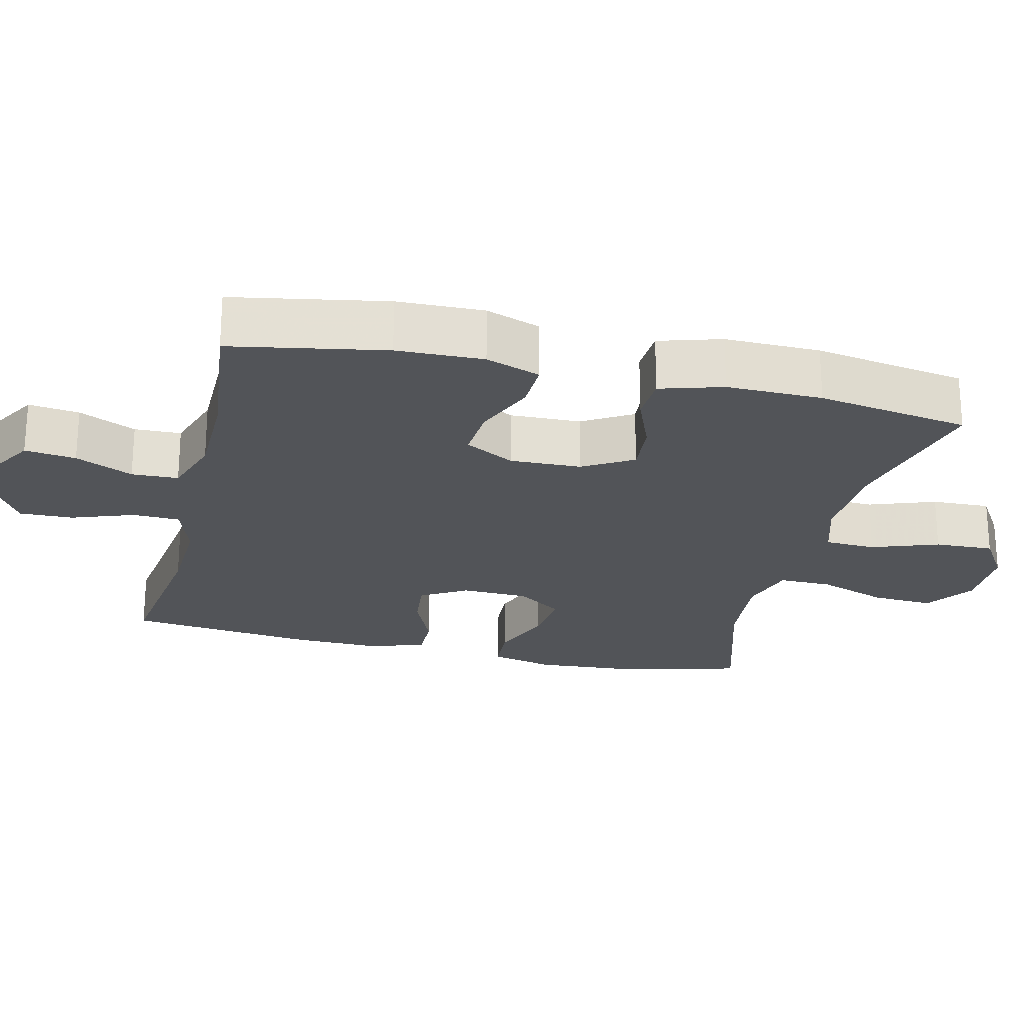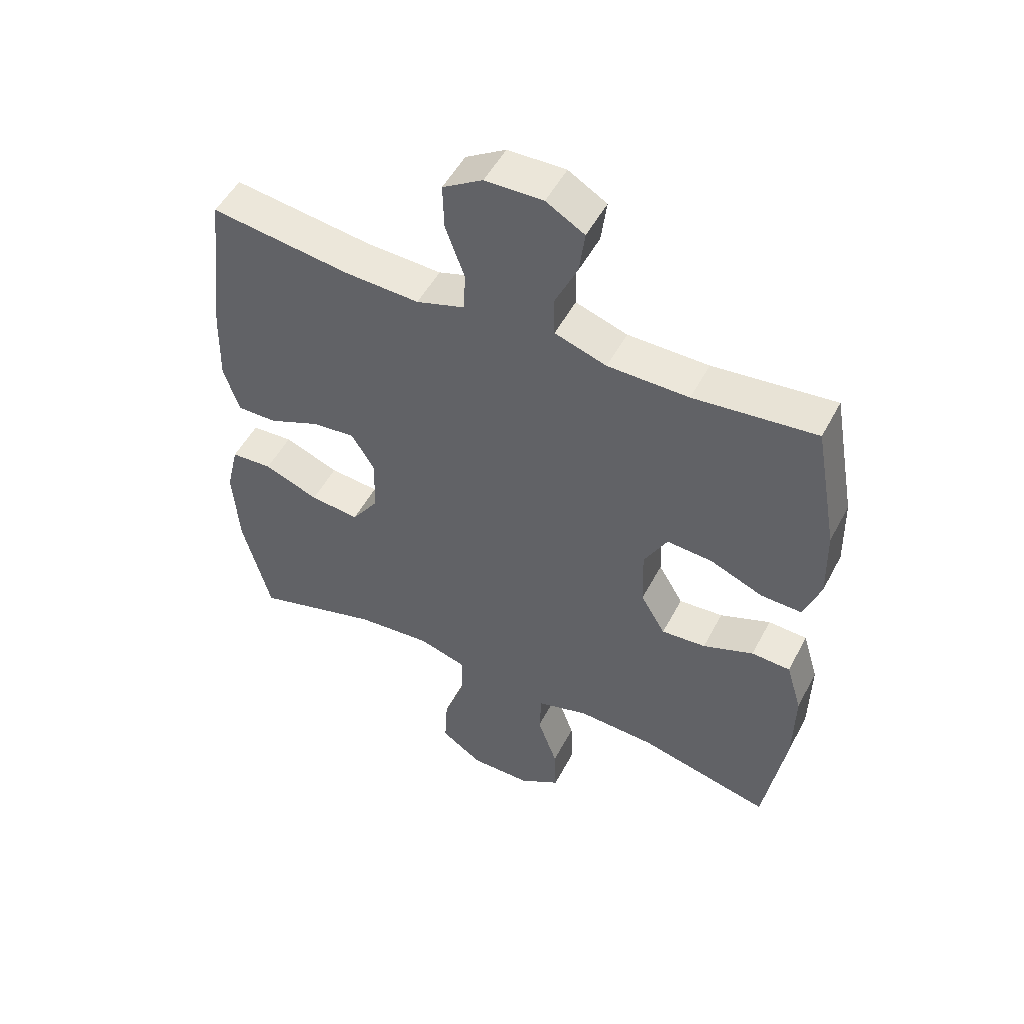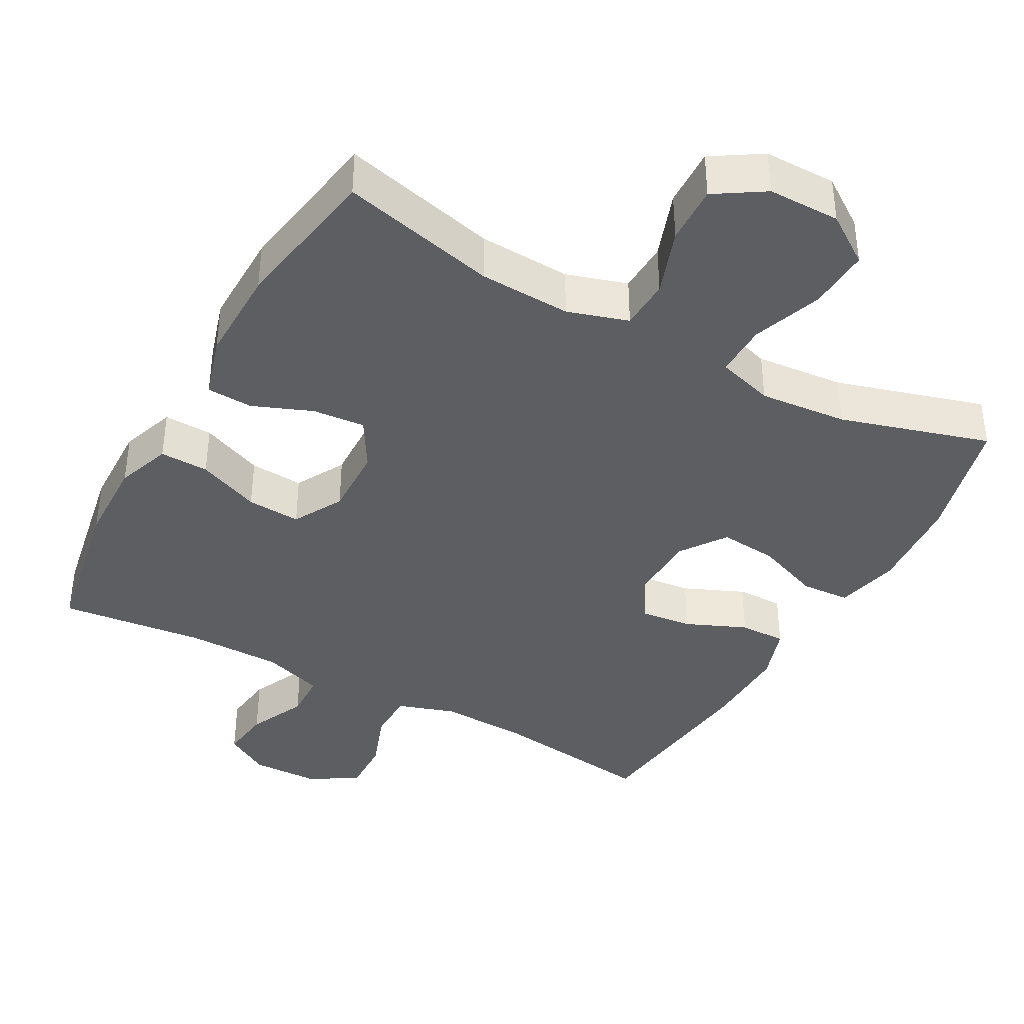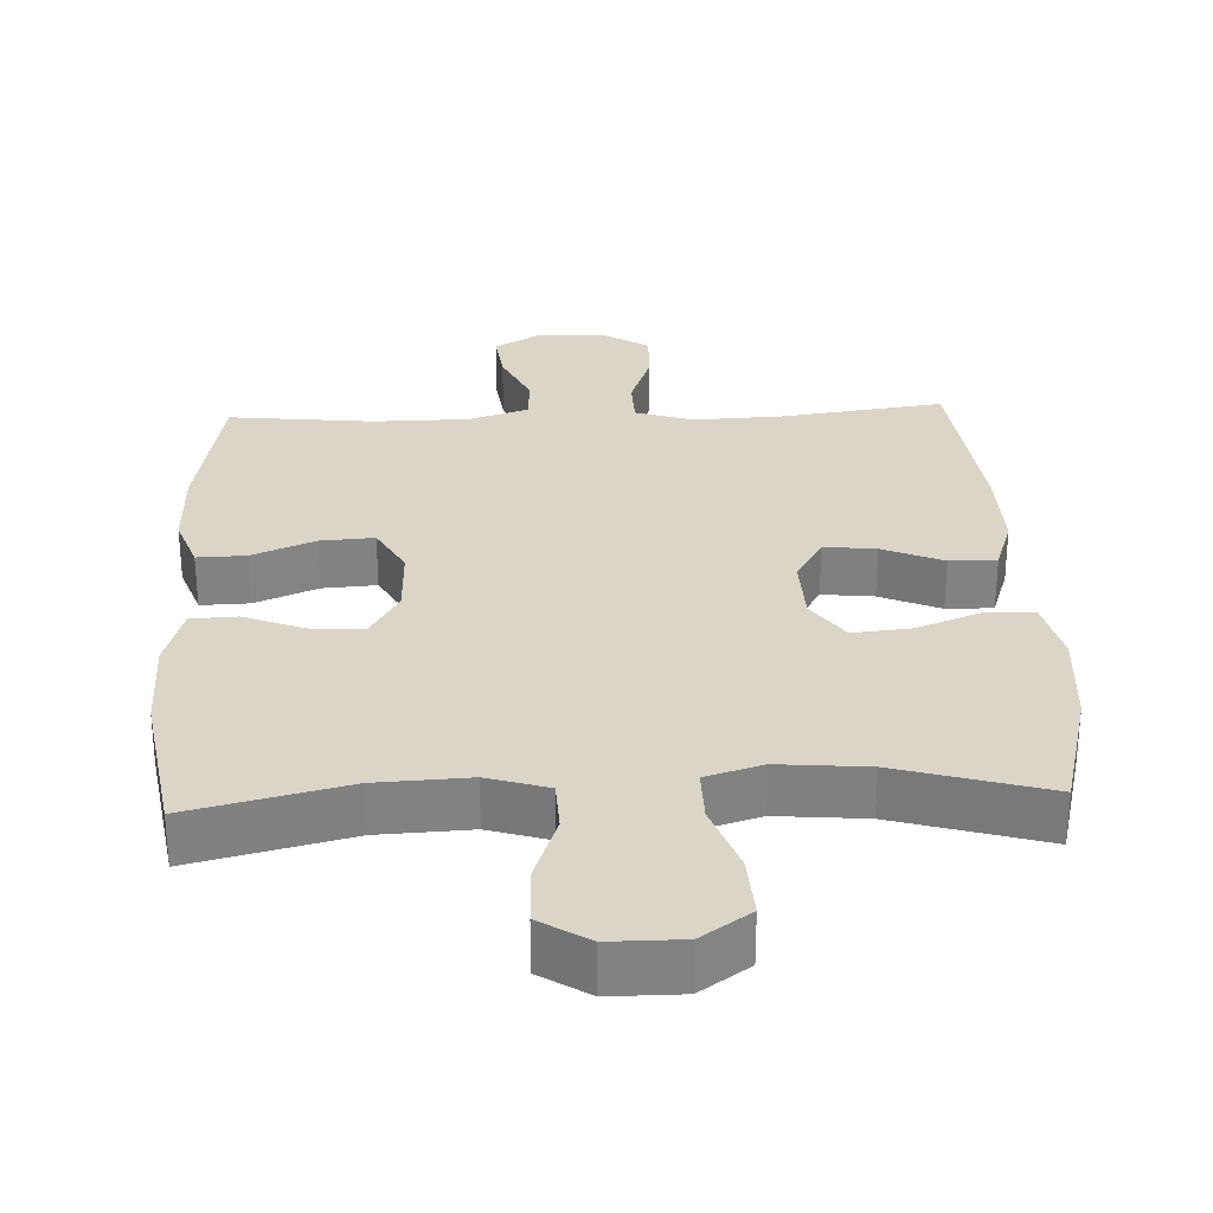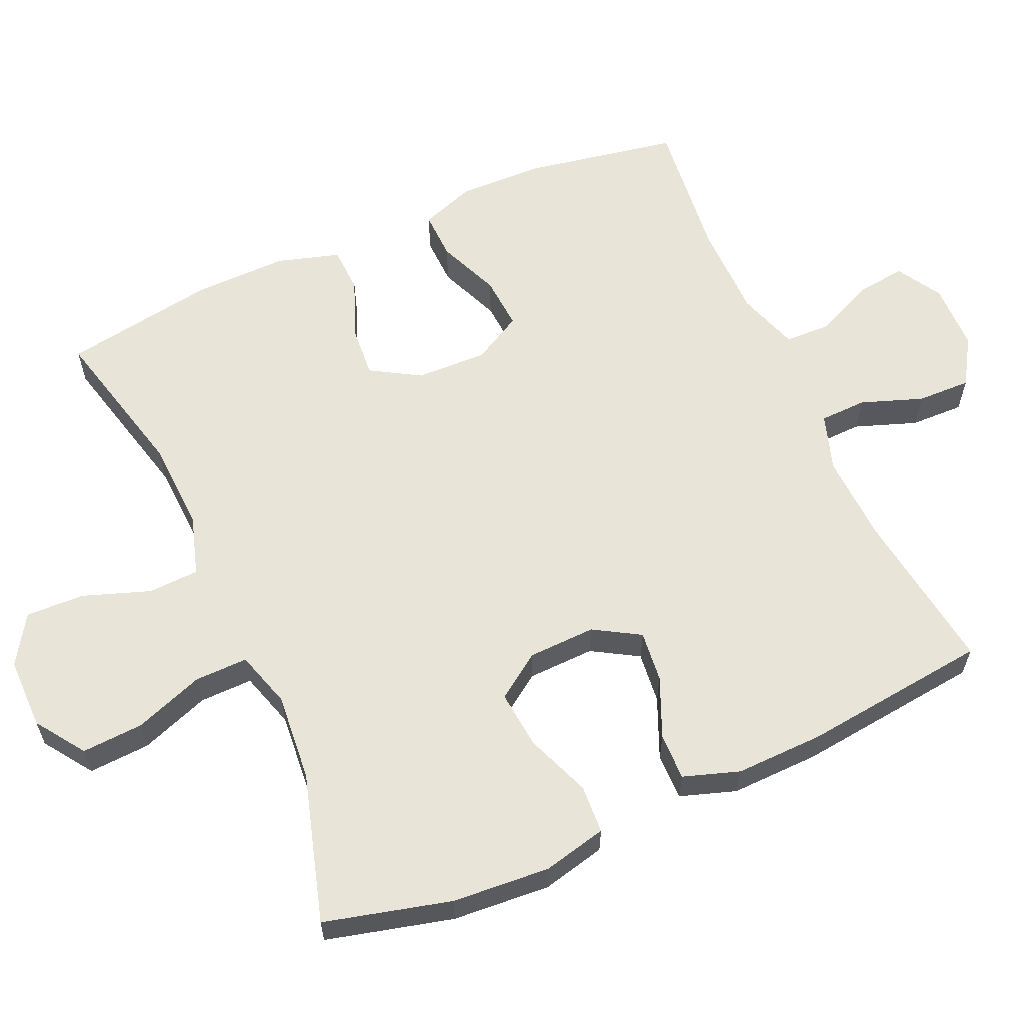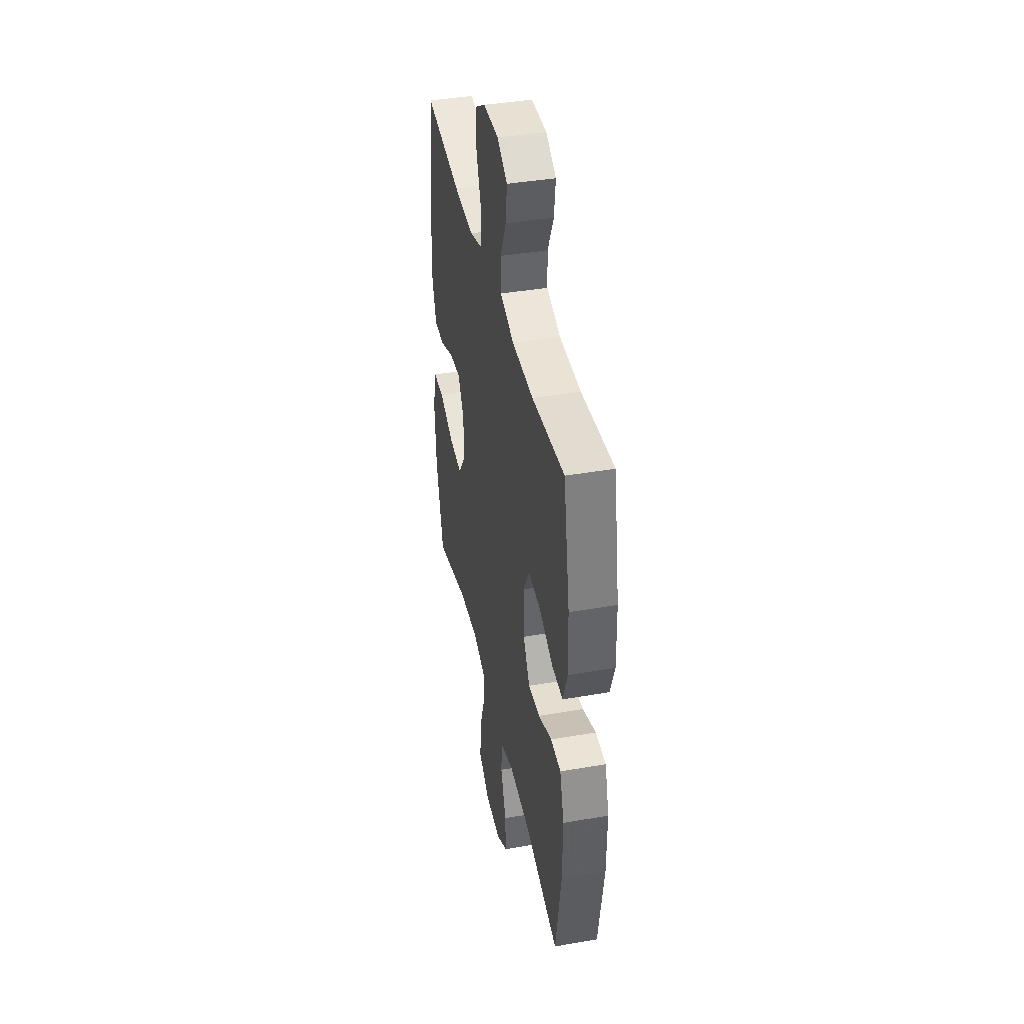
<metadata>
{"format":"obj","ext":"obj","renderer":"f3d","projection":"perspective","resolution":1024,"background":"white","views":[{"elev":-23.3,"azim":76.6,"up":"+Y"},{"elev":51.3,"azim":27.2,"up":"+Z"},{"elev":-39.2,"azim":151.2,"up":"+Y"},{"elev":29.5,"azim":177.5,"up":"+Y"},{"elev":60.5,"azim":-114.0,"up":"+Y"},{"elev":40.8,"azim":78.1,"up":"+Z"}]}
</metadata>
<code>
v 0.5 0.07 0.5
v 0.539 0.07 0.286
v 0.542 0.07 0.166
v 0.515 0.07 0.09
v 0.447 0.07 0.092
v 0.36 0.07 0.128
v 0.285 0.07 0.133
v 0.247 0.07 0.064
v 0.25 0.07 -0.035
v 0.291 0.07 -0.104
v 0.364 0.07 -0.098
v 0.447 0.07 -0.065
v 0.511 0.07 -0.068
v 0.537 0.07 -0.155
v 0.535 0.07 -0.288
v 0.5 0.07 -0.5
v 0.283 0.07 -0.447
v 0.155 0.07 -0.441
v 0.071 0.07 -0.467
v 0.068 0.07 -0.538
v 0.101 0.07 -0.631
v 0.104 0.07 -0.713
v 0.036 0.07 -0.756
v -0.064 0.07 -0.756
v -0.132 0.07 -0.709
v -0.127 0.07 -0.623
v -0.092 0.07 -0.526
v -0.091 0.07 -0.452
v -0.17 0.07 -0.428
v -0.293 0.07 -0.439
v -0.5 0.07 -0.5
v -0.545 0.07 -0.324
v -0.555 0.07 -0.188
v -0.534 0.07 -0.099
v -0.466 0.07 -0.095
v -0.376 0.07 -0.13
v -0.295 0.07 -0.138
v -0.251 0.07 -0.075
v -0.248 0.07 0.019
v -0.286 0.07 0.083
v -0.358 0.07 0.075
v -0.442 0.07 0.039
v -0.507 0.07 0.038
v -0.533 0.07 0.116
v -0.53 0.07 0.239
v -0.5 0.07 0.5
v -0.271 0.07 0.469
v -0.148 0.07 0.464
v -0.068 0.07 0.49
v -0.066 0.07 0.556
v -0.097 0.07 0.642
v -0.099 0.07 0.717
v -0.033 0.07 0.758
v 0.062 0.07 0.76
v 0.125 0.07 0.723
v 0.116 0.07 0.652
v 0.079 0.07 0.572
v 0.081 0.07 0.507
v 0.166 0.07 0.479
v 0.299 0.07 0.478
v 0.5 0 0.5
v 0.539 0 0.286
v 0.542 0 0.166
v 0.515 0 0.09
v 0.447 0 0.092
v 0.36 0 0.128
v 0.285 0 0.133
v 0.247 0 0.064
v 0.25 0 -0.035
v 0.291 0 -0.104
v 0.364 0 -0.098
v 0.447 0 -0.065
v 0.511 0 -0.068
v 0.537 0 -0.155
v 0.535 0 -0.288
v 0.5 0 -0.5
v 0.283 0 -0.447
v 0.155 0 -0.441
v 0.071 0 -0.467
v 0.068 0 -0.538
v 0.101 0 -0.631
v 0.104 0 -0.713
v 0.036 0 -0.756
v -0.064 0 -0.756
v -0.132 0 -0.709
v -0.127 0 -0.623
v -0.092 0 -0.526
v -0.091 0 -0.452
v -0.17 0 -0.428
v -0.293 0 -0.439
v -0.5 0 -0.5
v -0.545 0 -0.324
v -0.555 0 -0.188
v -0.534 0 -0.099
v -0.466 0 -0.095
v -0.376 0 -0.13
v -0.295 0 -0.138
v -0.251 0 -0.075
v -0.248 0 0.019
v -0.286 0 0.083
v -0.358 0 0.075
v -0.442 0 0.039
v -0.507 0 0.038
v -0.533 0 0.116
v -0.53 0 0.239
v -0.5 0 0.5
v -0.271 0 0.469
v -0.148 0 0.464
v -0.068 0 0.49
v -0.066 0 0.556
v -0.097 0 0.642
v -0.099 0 0.717
v -0.033 0 0.758
v 0.062 0 0.76
v 0.125 0 0.723
v 0.116 0 0.652
v 0.079 0 0.572
v 0.081 0 0.507
v 0.166 0 0.479
v 0.299 0 0.478
f 54 55 56 57
f 54 57 58
f 53 54 58
f 50 51 52 53
f 49 50 53 58
f 48 49 58 59
f 44 45 46 47
f 44 47 48
f 41 42 43 44
f 40 41 44 48
f 39 40 48 59
f 33 34 35 36
f 33 36 37
f 30 31 32 33
f 29 30 33 37
f 28 29 37 38
f 24 25 26 27
f 24 27 28
f 23 24 28
f 20 21 22 23
f 19 20 23 28
f 18 19 28 38
f 14 15 16 17
f 11 12 13 14
f 10 11 14 17
f 9 10 17 18
f 3 4 5 6
f 3 6 7
f 60 1 2 3
f 60 3 7
f 59 60 7 8
f 18 38 39 59
f 8 9 18 59
f 117 116 115 114
f 118 117 114
f 118 114 113
f 113 112 111 110
f 118 113 110 109
f 119 118 109 108
f 107 106 105 104
f 108 107 104
f 104 103 102 101
f 108 104 101 100
f 119 108 100 99
f 96 95 94 93
f 97 96 93
f 93 92 91 90
f 97 93 90 89
f 98 97 89 88
f 87 86 85 84
f 88 87 84
f 88 84 83
f 83 82 81 80
f 88 83 80 79
f 98 88 79 78
f 77 76 75 74
f 74 73 72 71
f 77 74 71 70
f 78 77 70 69
f 66 65 64 63
f 67 66 63
f 63 62 61 120
f 67 63 120
f 68 67 120 119
f 119 99 98 78
f 119 78 69 68
f 1 61 62 2
f 2 62 63 3
f 3 63 64 4
f 4 64 65 5
f 5 65 66 6
f 6 66 67 7
f 7 67 68 8
f 8 68 69 9
f 9 69 70 10
f 10 70 71 11
f 11 71 72 12
f 12 72 73 13
f 13 73 74 14
f 14 74 75 15
f 15 75 76 16
f 16 76 77 17
f 17 77 78 18
f 18 78 79 19
f 19 79 80 20
f 20 80 81 21
f 21 81 82 22
f 22 82 83 23
f 23 83 84 24
f 24 84 85 25
f 25 85 86 26
f 26 86 87 27
f 27 87 88 28
f 28 88 89 29
f 29 89 90 30
f 30 90 91 31
f 31 91 92 32
f 32 92 93 33
f 33 93 94 34
f 34 94 95 35
f 35 95 96 36
f 36 96 97 37
f 37 97 98 38
f 38 98 99 39
f 39 99 100 40
f 40 100 101 41
f 41 101 102 42
f 42 102 103 43
f 43 103 104 44
f 44 104 105 45
f 45 105 106 46
f 46 106 107 47
f 47 107 108 48
f 48 108 109 49
f 49 109 110 50
f 50 110 111 51
f 51 111 112 52
f 52 112 113 53
f 53 113 114 54
f 54 114 115 55
f 55 115 116 56
f 56 116 117 57
f 57 117 118 58
f 58 118 119 59
f 59 119 120 60
f 60 120 61 1

</code>
